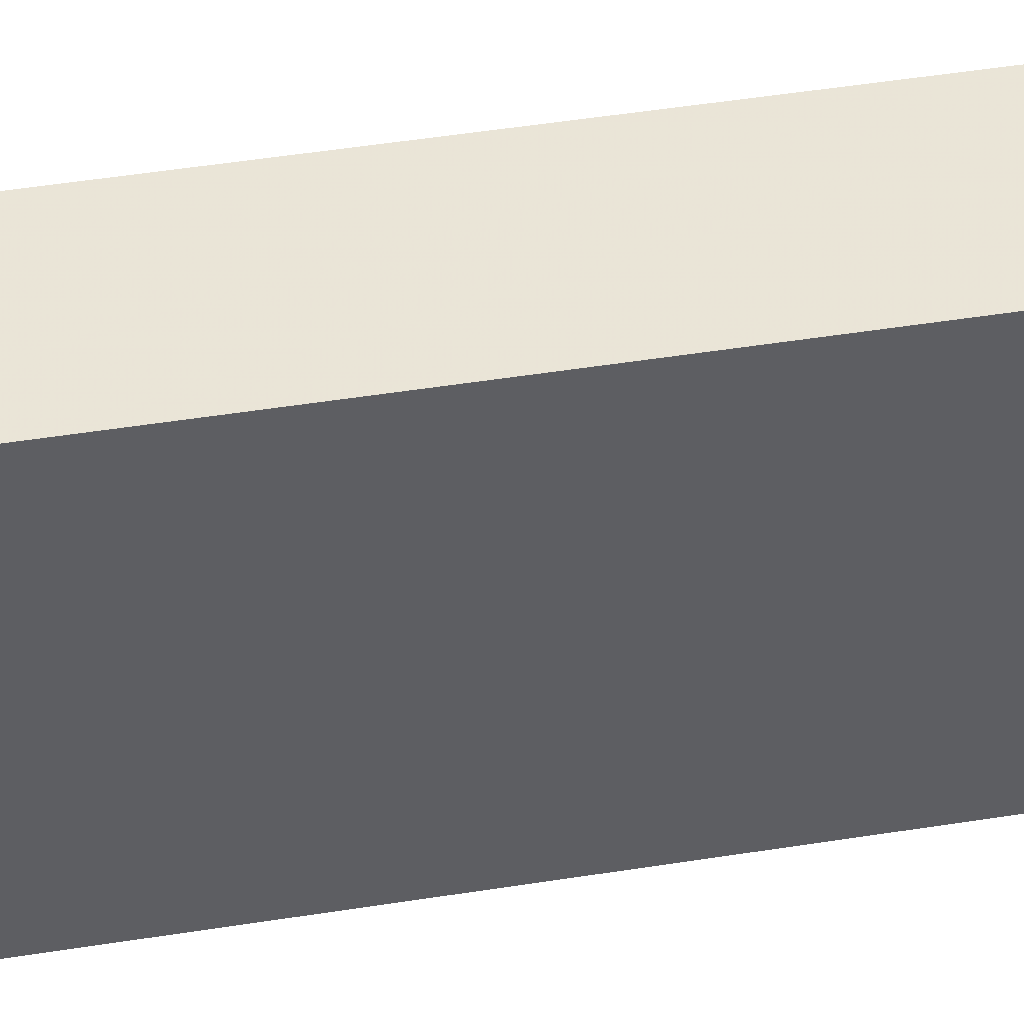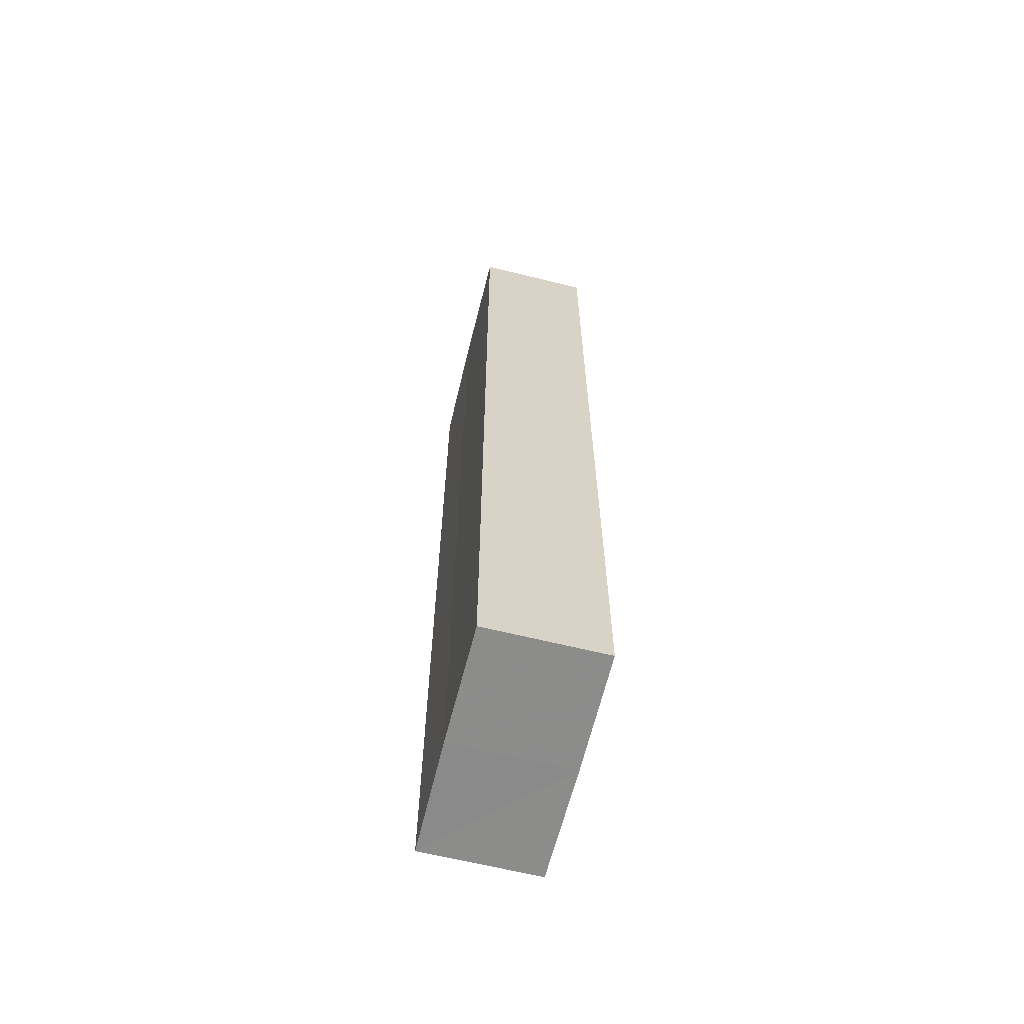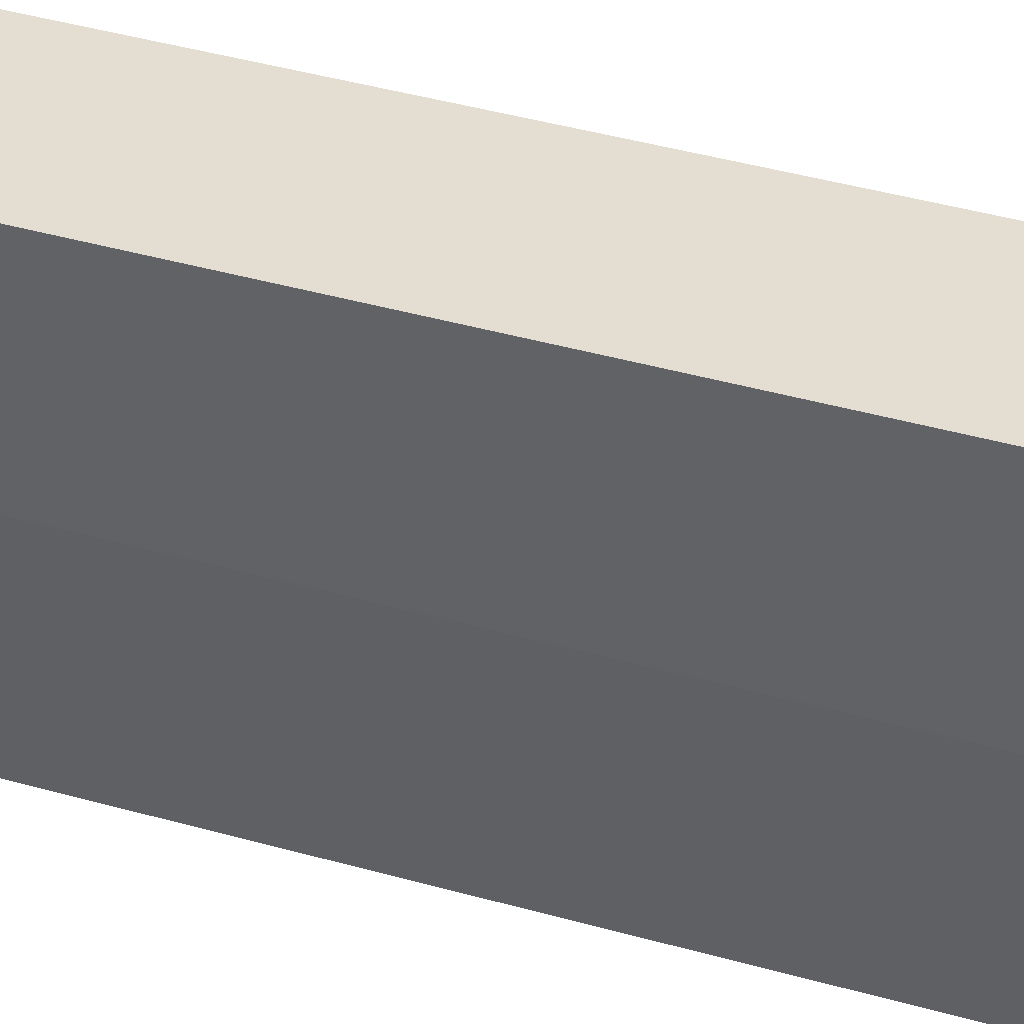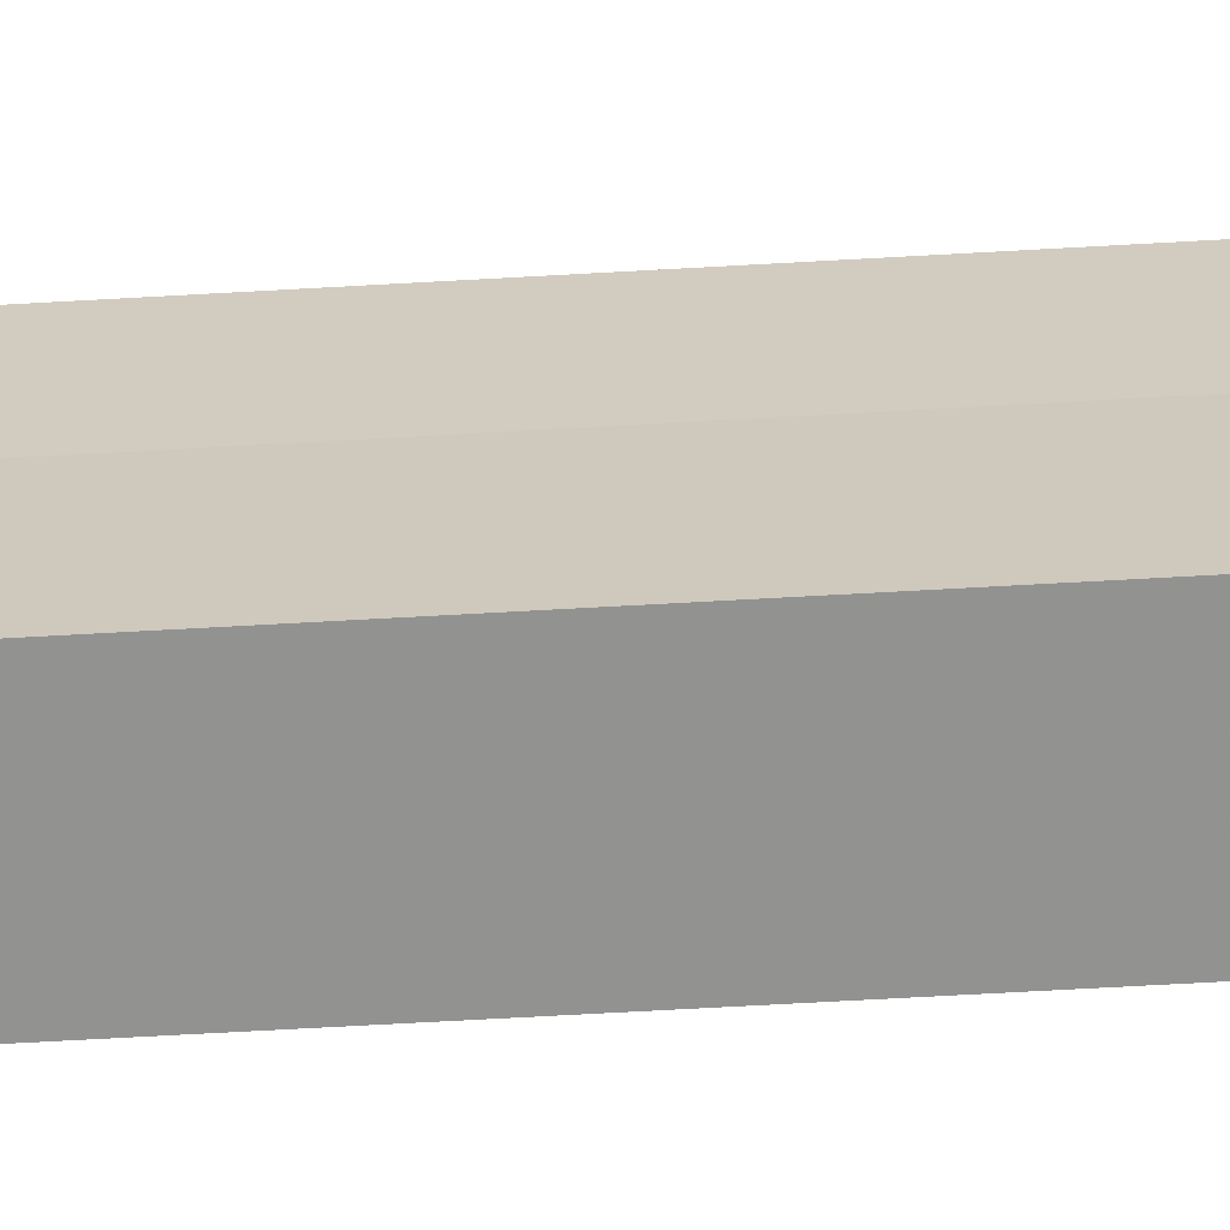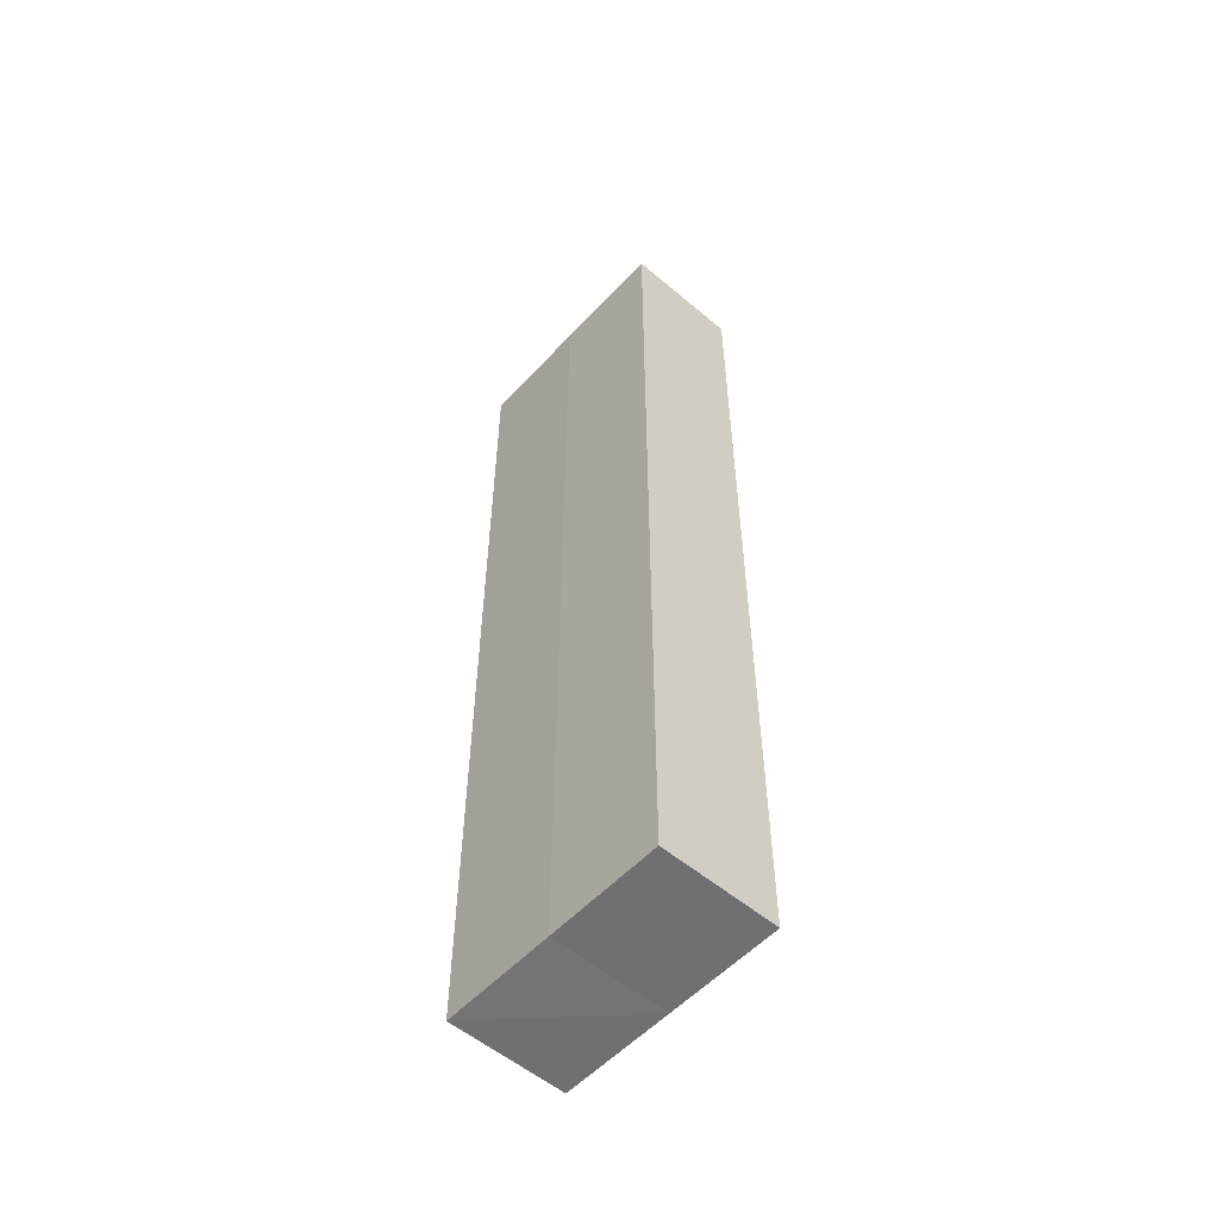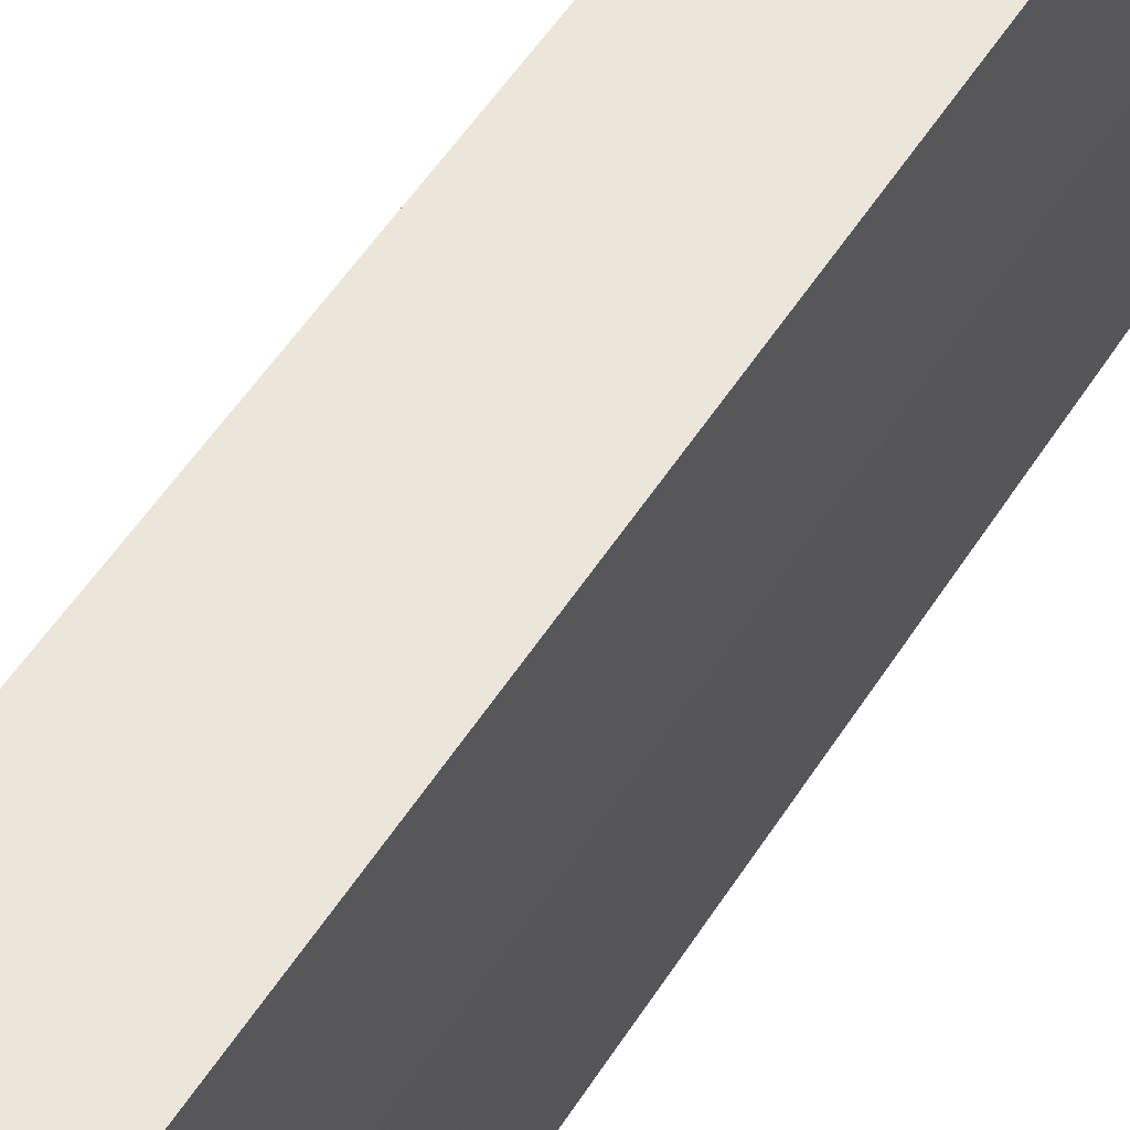
<metadata>
{"format":"obj","ext":"obj","renderer":"f3d","projection":"perspective","resolution":1024,"background":"white","views":[{"elev":44.3,"azim":-100.8,"up":"+Y"},{"elev":-63.9,"azim":166.3,"up":"+Z"},{"elev":37.3,"azim":-69.4,"up":"+Y"},{"elev":-66.0,"azim":93.2,"up":"+Y"},{"elev":-55.2,"azim":138.1,"up":"+Z"},{"elev":48.4,"azim":29.9,"up":"+Y"}]}
</metadata>
<code>
o 20533
v 2199 1856 7.672
v 2199 1856 7.672
v 2199 1856 7.591
v 2199 1856 7.672
v 2199 1856 7.591
v 2199 1856 7.672
v 2199 1856 7.672
v 2199 1856 7.672
v 2199 1856 7.672
v 2199 1856 7.672
v 2199 1856 7.591
v 2199 1856 7.591
v 2199 1856 7.591
v 2199 1856 7.672
v 2199 1856 7.672
v 2199 1856 7.672
v 2199 1856 7.672
v 2199 1856 7.591
v 2199 1856 7.672
v 2199 1856 7.672
v 2199 1856 7.672
v 2199 1856 7.591
v 2199 1856 7.591
v 2199 1856 7.672
v 2199 1856 7.591
v 2199 1856 7.672
v 2199 1856 7.591
v 2199 1856 7.591
v 2199 1856 7.591
v 2199 1856 7.591
v 2199 1856 7.591
v 2199 1856 7.591
v 2199 1856 7.591
v 2199 1856 7.591
v 2199 1856 7.672
v 2199 1856 7.672
v 2199 1856 7.672
f 1 2 3
f 3 4 5
f 6 4 7
f 8 9 4
f 8 10 9
f 11 10 12
f 13 14 11
f 15 16 13
f 16 17 18
f 19 20 10
f 21 19 22
f 22 8 23
f 23 24 25
f 19 26 27
f 23 28 29
f 27 30 28
f 27 31 30
f 32 33 31
f 34 35 29
f 36 37 34

</code>
